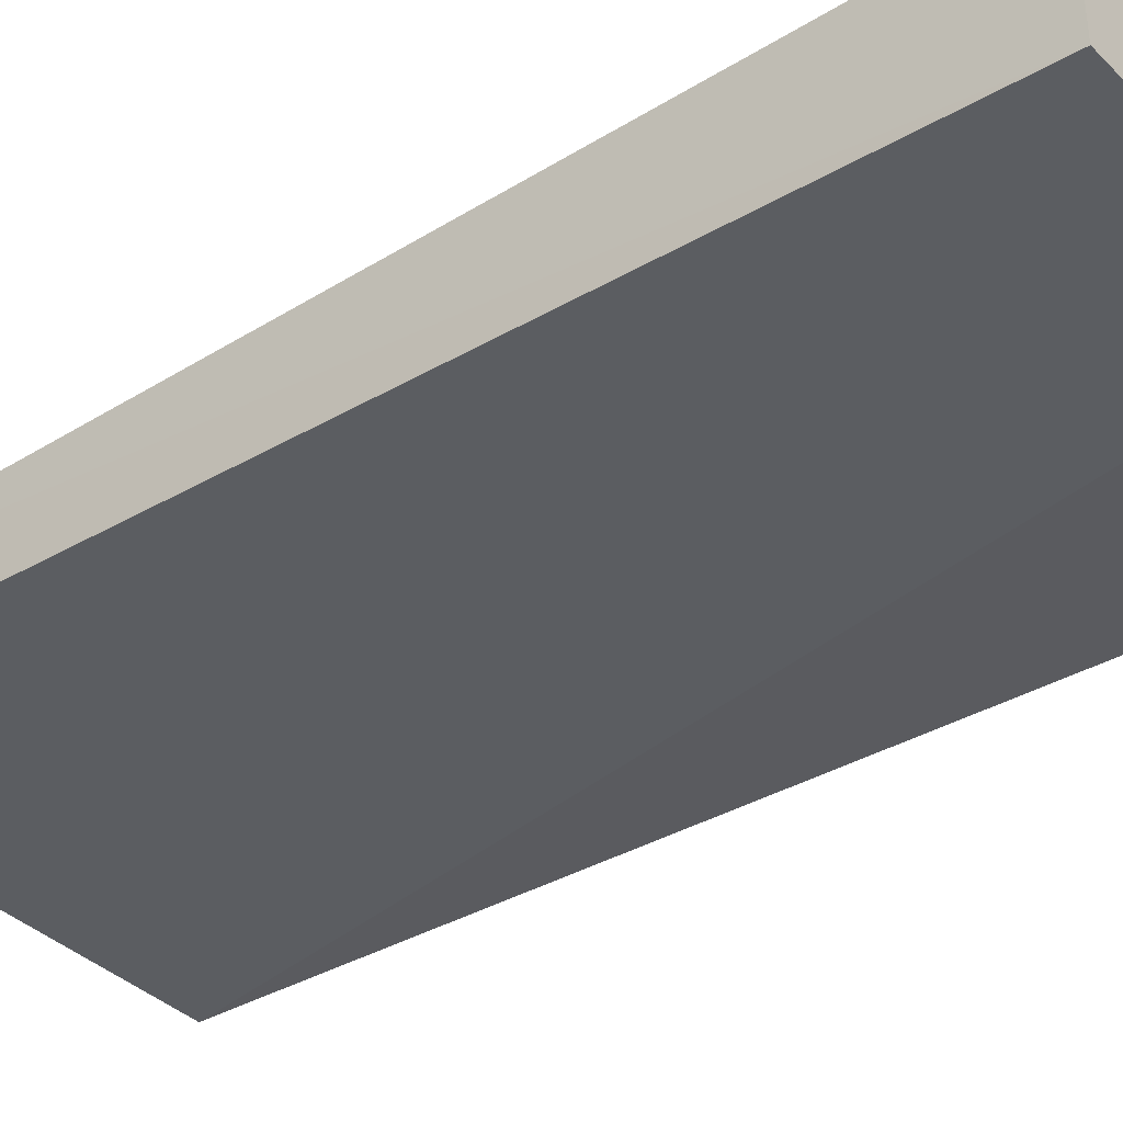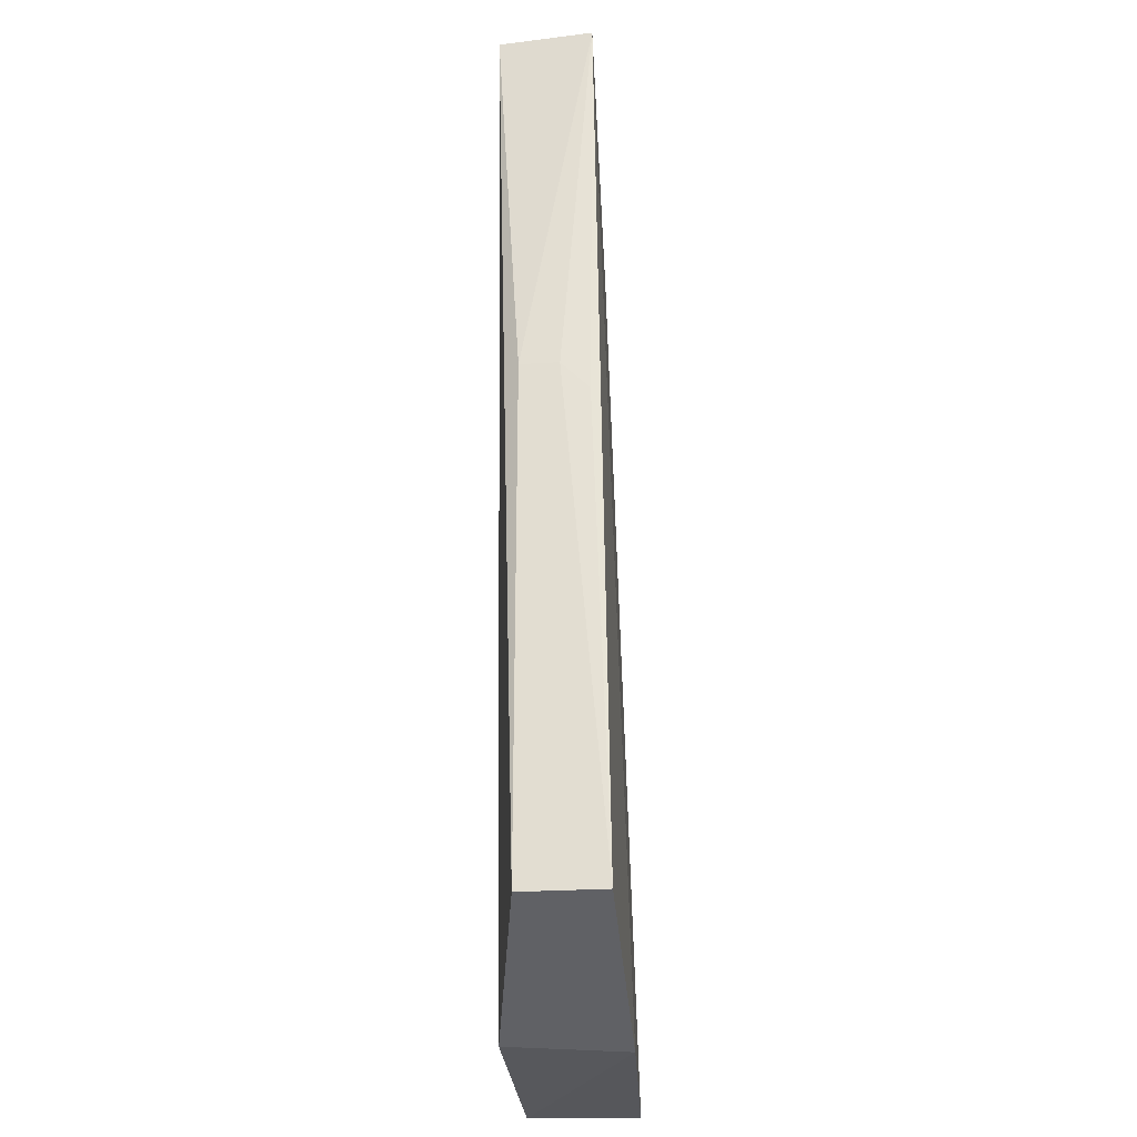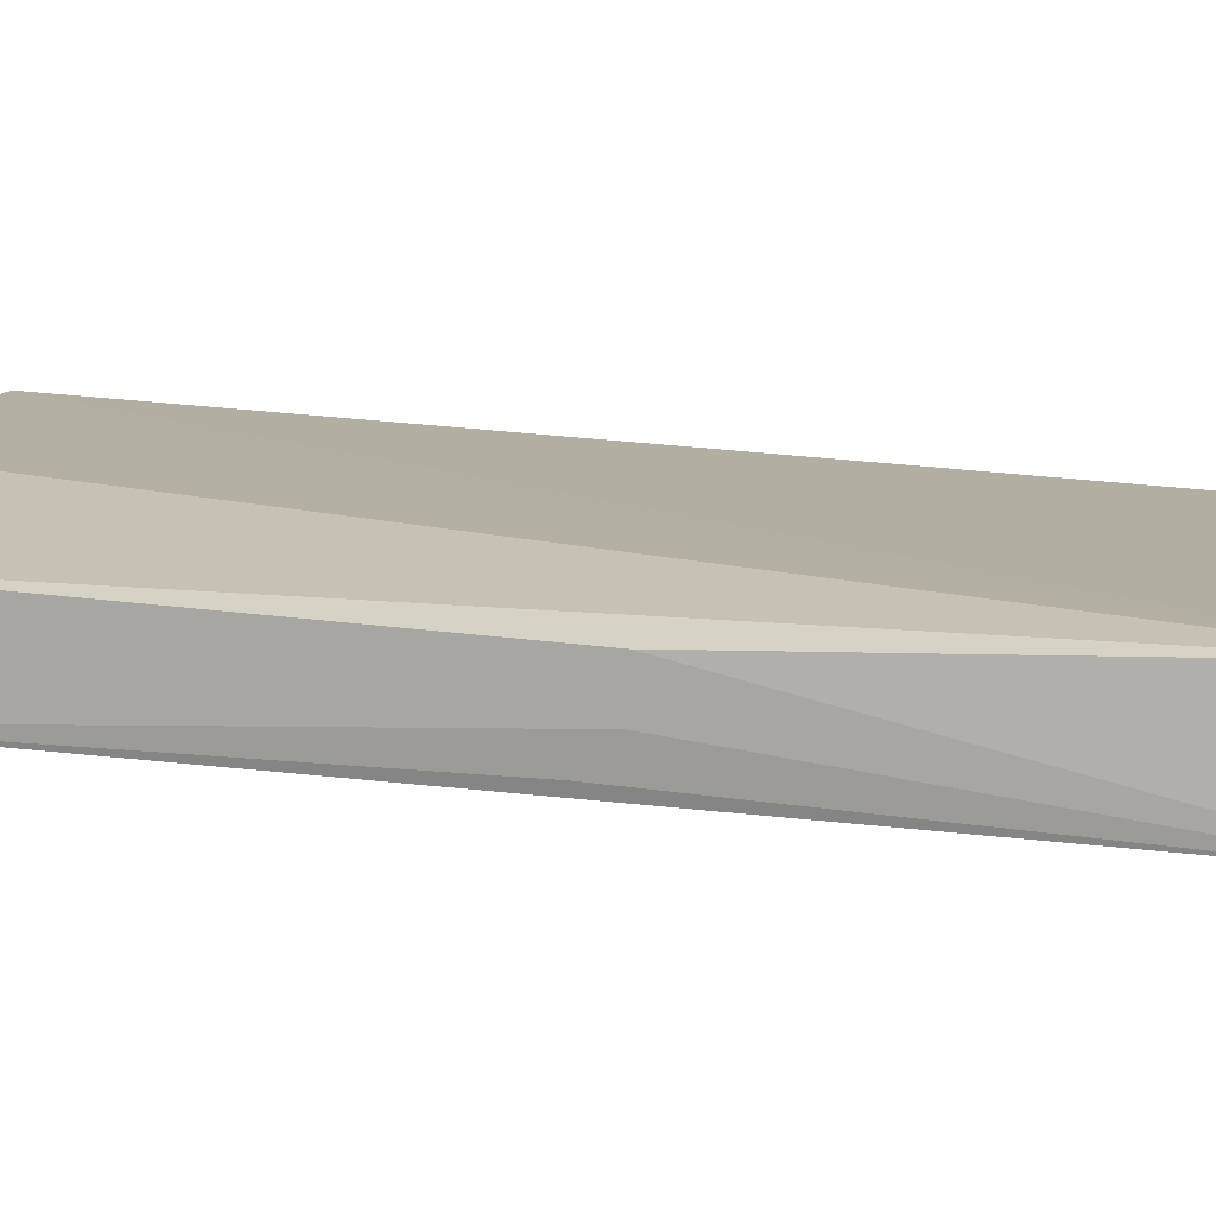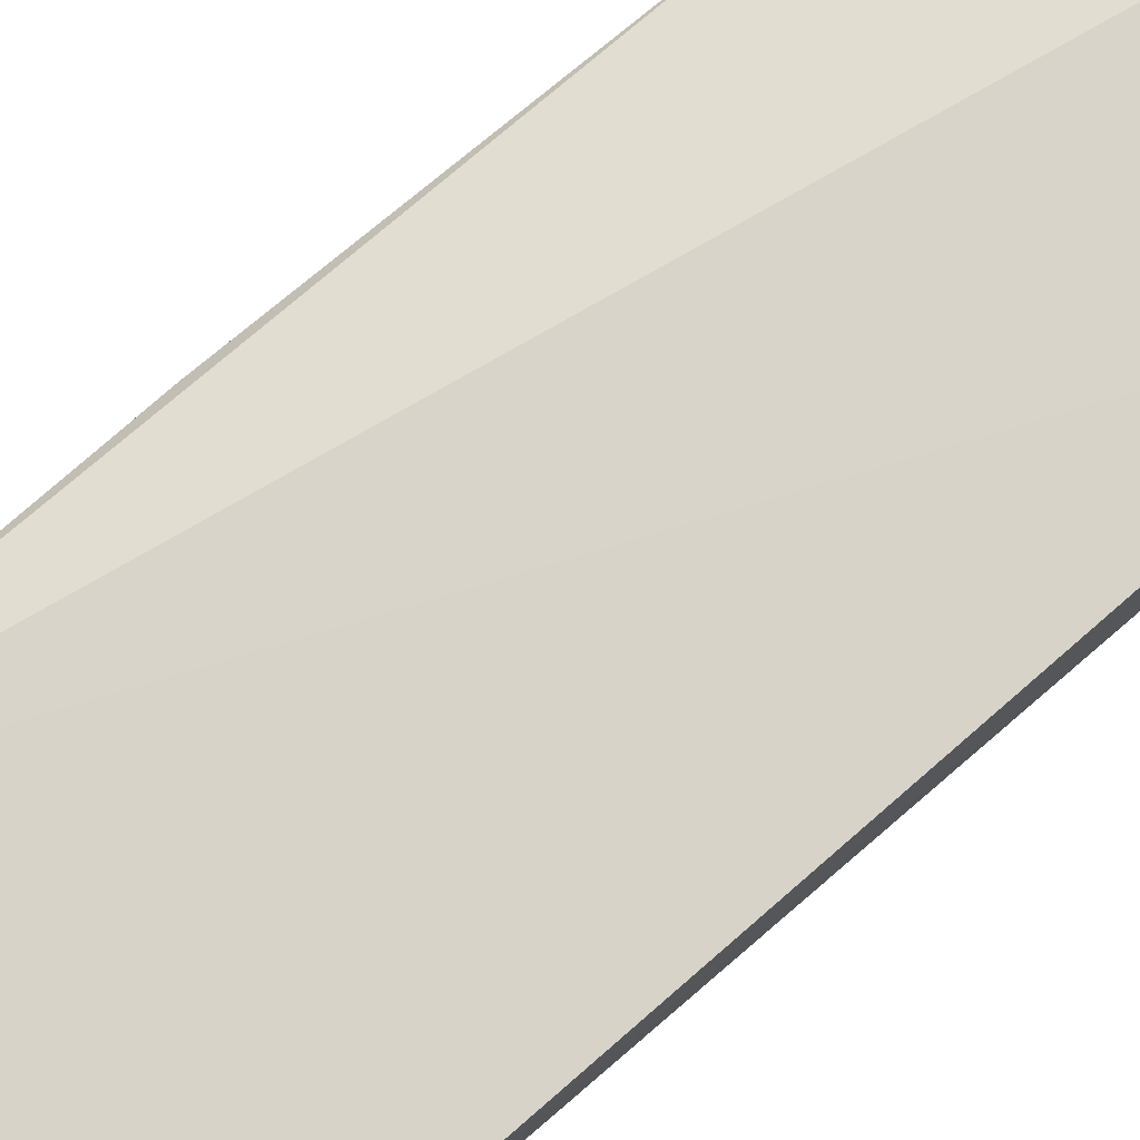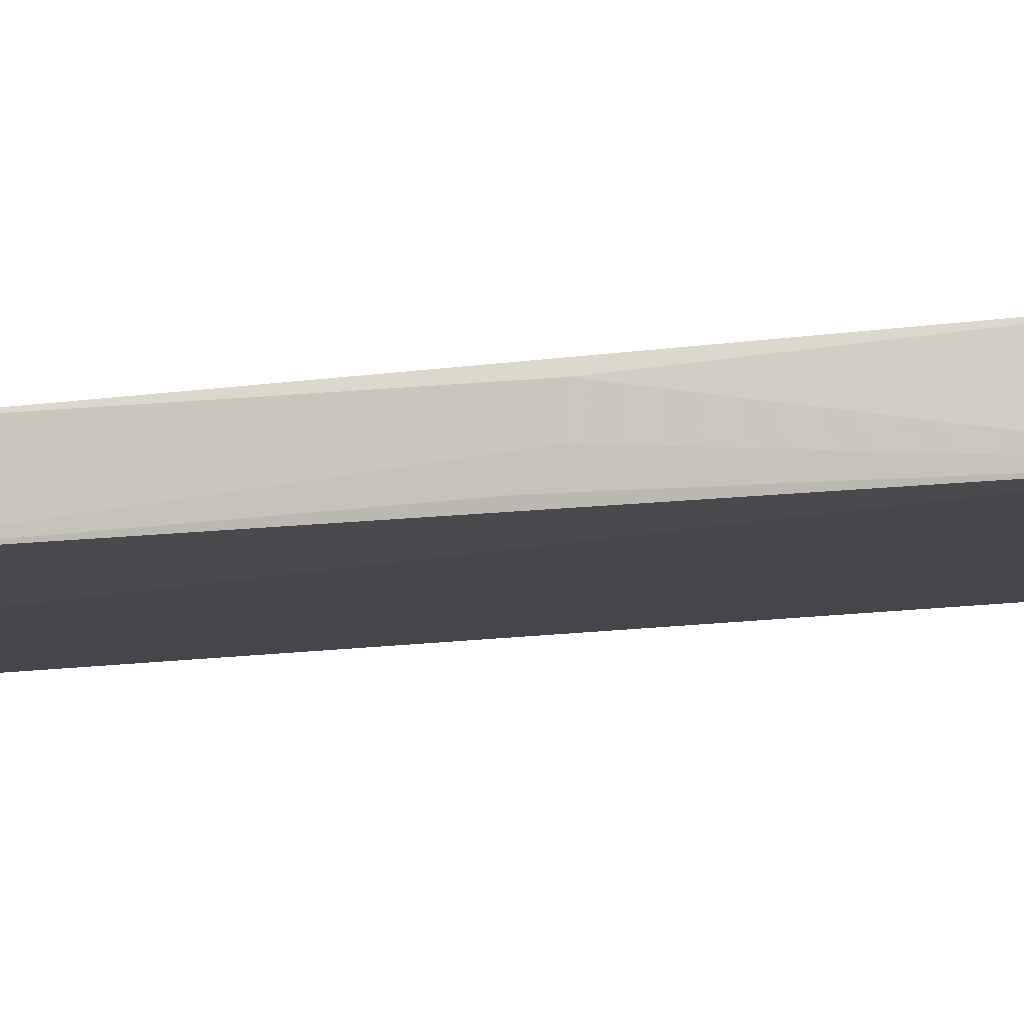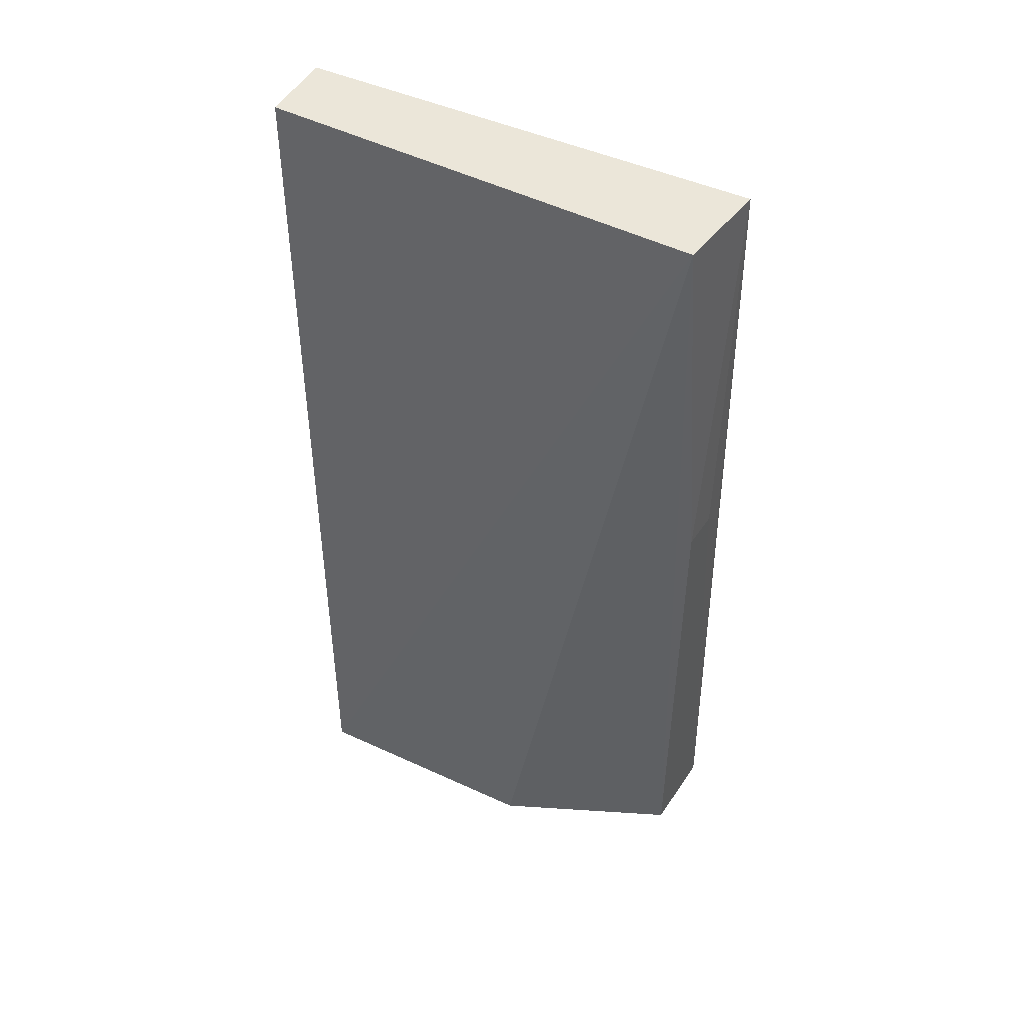
<metadata>
{"format":"obj","ext":"obj","renderer":"f3d","projection":"perspective","resolution":1024,"background":"white","views":[{"elev":-36.5,"azim":128.7,"up":"+Y"},{"elev":-26.8,"azim":-87.1,"up":"+Z"},{"elev":12.7,"azim":-68.2,"up":"+Y"},{"elev":74.0,"azim":49.3,"up":"+Y"},{"elev":-10.0,"azim":-73.4,"up":"+Y"},{"elev":48.1,"azim":-153.3,"up":"+Z"}]}
</metadata>
<code>
v 0.0913 -0.05862 0.1373
v 0.09107 -0.06761 0.1372
v 0.09079 -0.071 0.01534
v 0.05972 -0.05614 0.01647
v 0.0359 -0.06792 0.1372
v 0.09079 -0.05712 0.01548
v 0.03779 -0.05618 0.1374
v 0.03489 -0.06947 0.026
v 0.0595 -0.07102 0.01562
v 0.0358 -0.05922 0.02614
v 0.0356 -0.05925 0.08875
v 0.0352 -0.06403 0.08862
v 0.03521 -0.0675 0.08514
v 0.03535 -0.06874 0.0781
f 1 2 3
f 5 3 2
f 6 1 3
f 7 5 2
f 7 2 1
f 7 6 4
f 7 1 6
f 9 6 3
f 9 4 6
f 9 3 5
f 10 7 4
f 10 9 8
f 10 4 9
f 11 10 8
f 11 5 7
f 11 7 10
f 12 11 8
f 12 5 11
f 13 12 8
f 13 5 12
f 14 13 8
f 14 5 13
f 14 9 5
f 14 8 9

</code>
